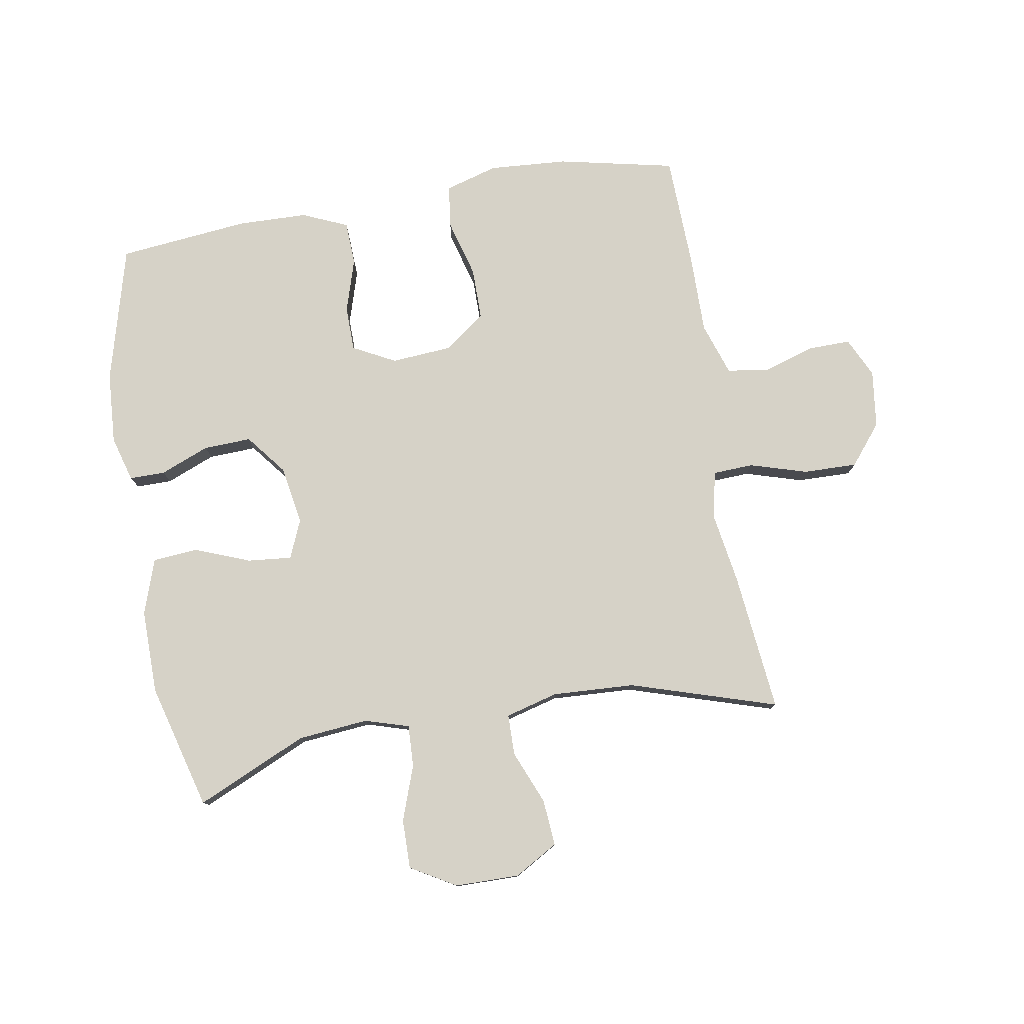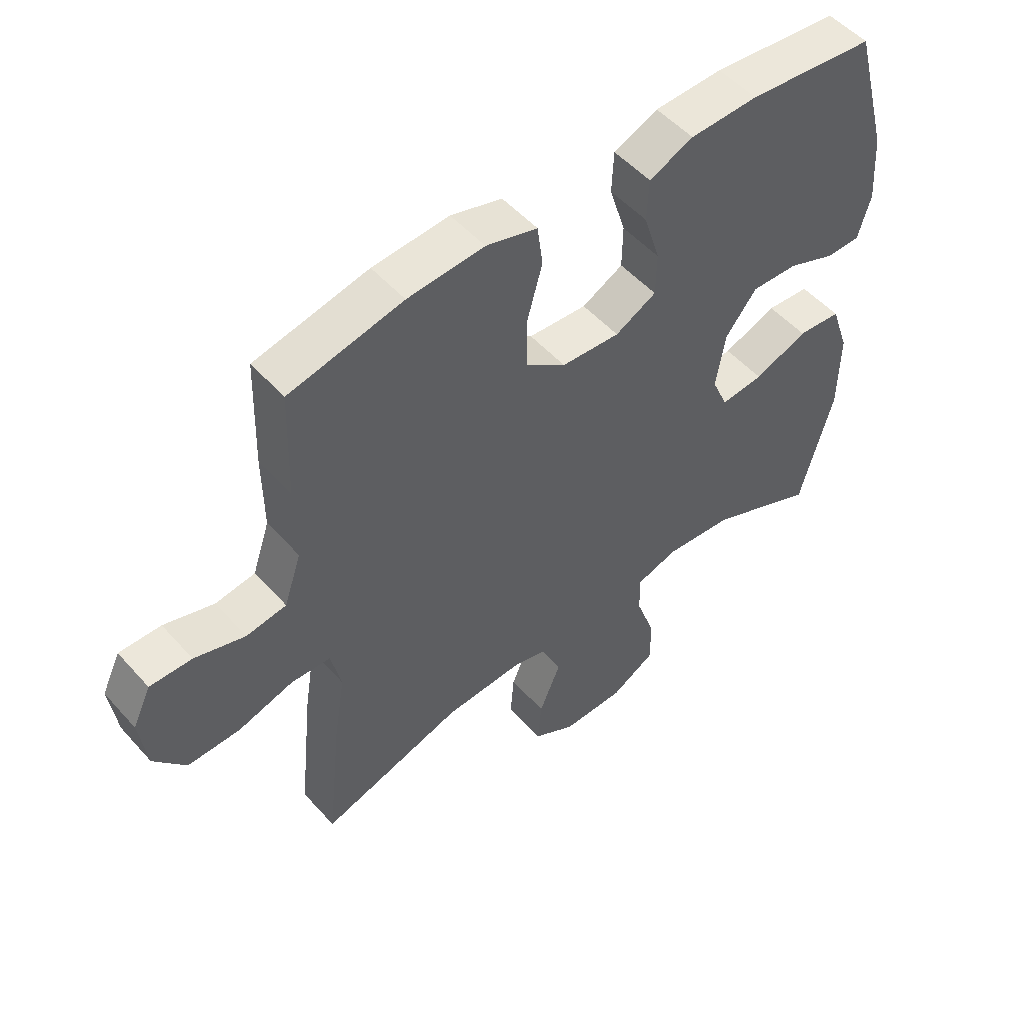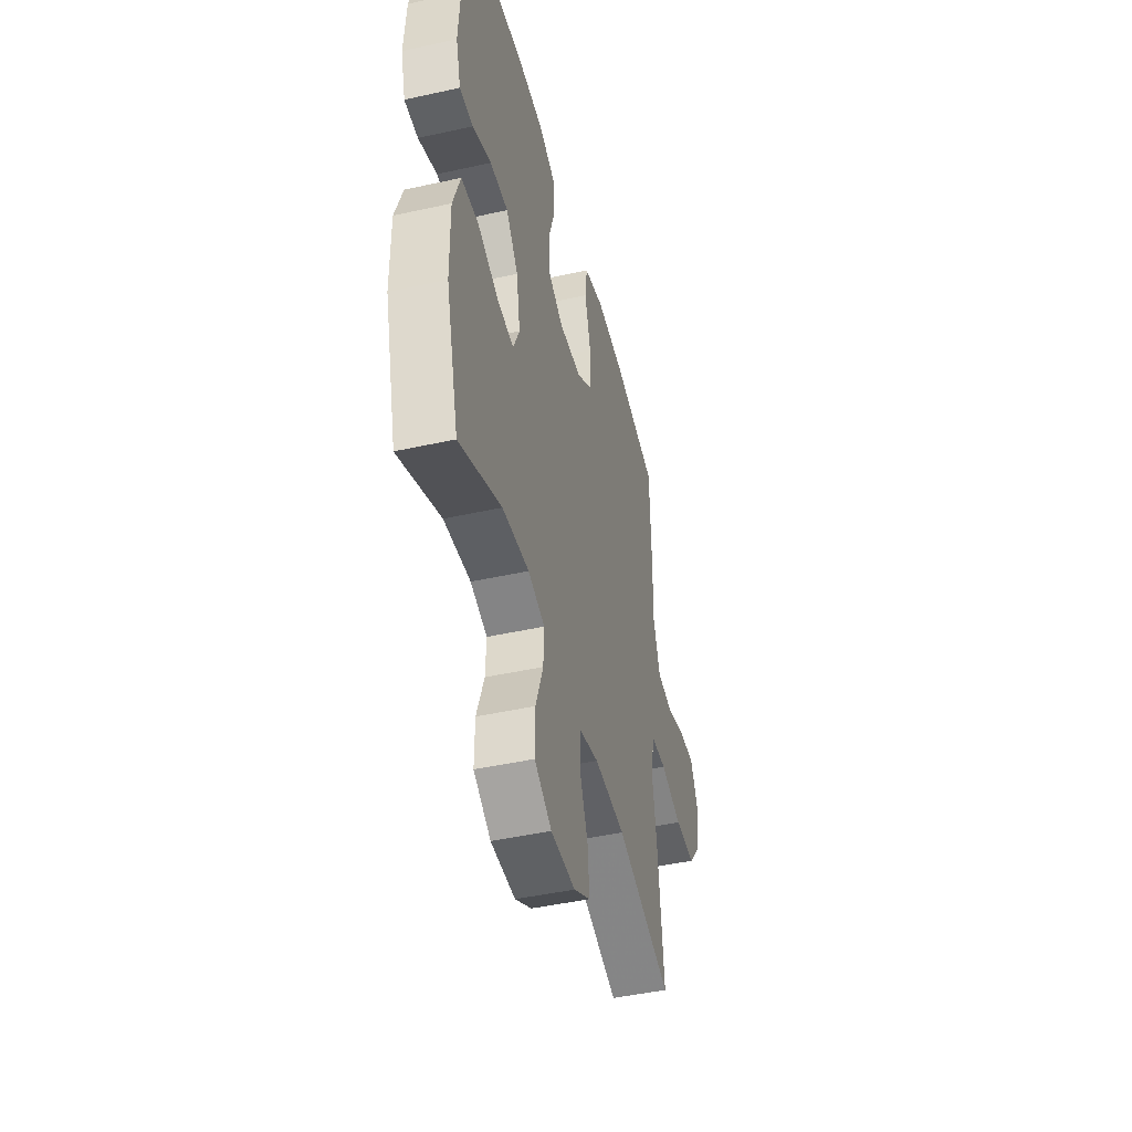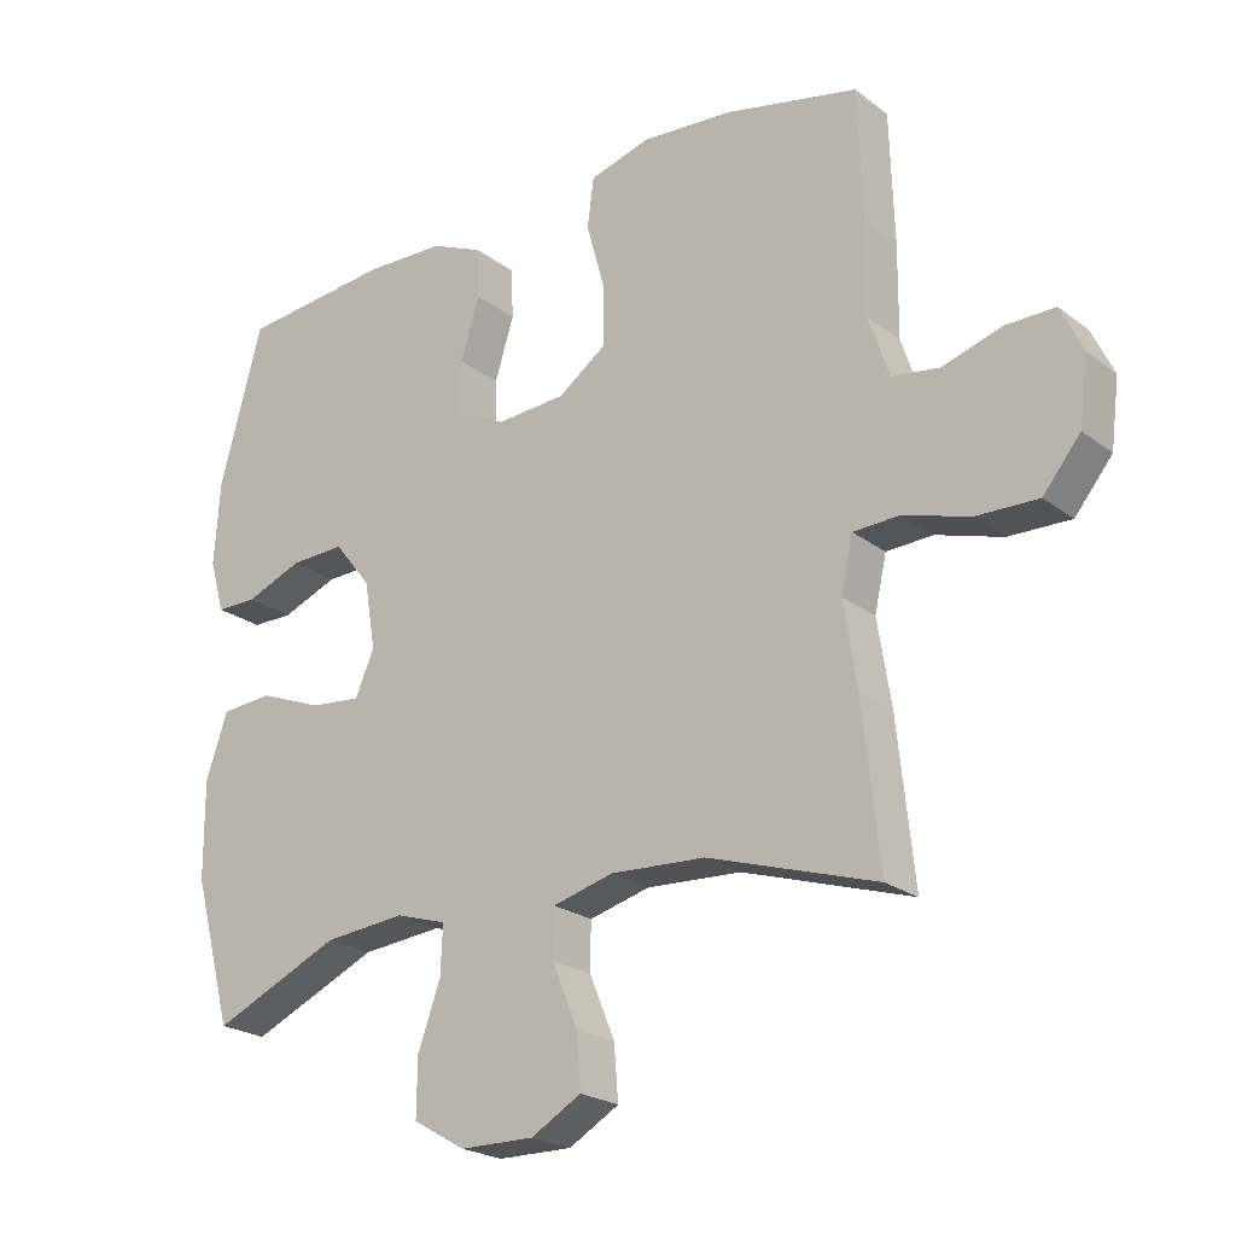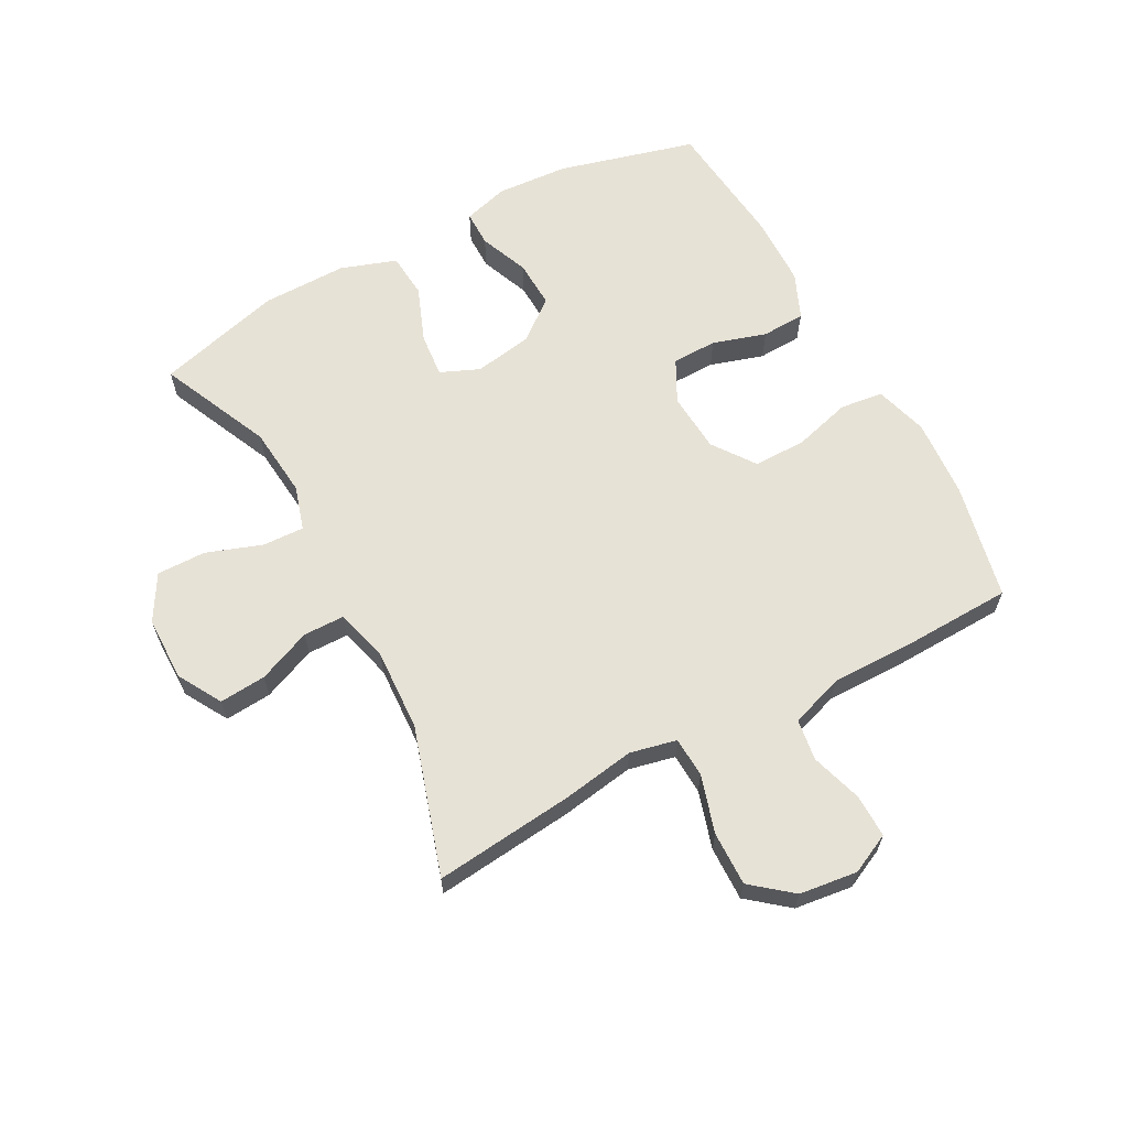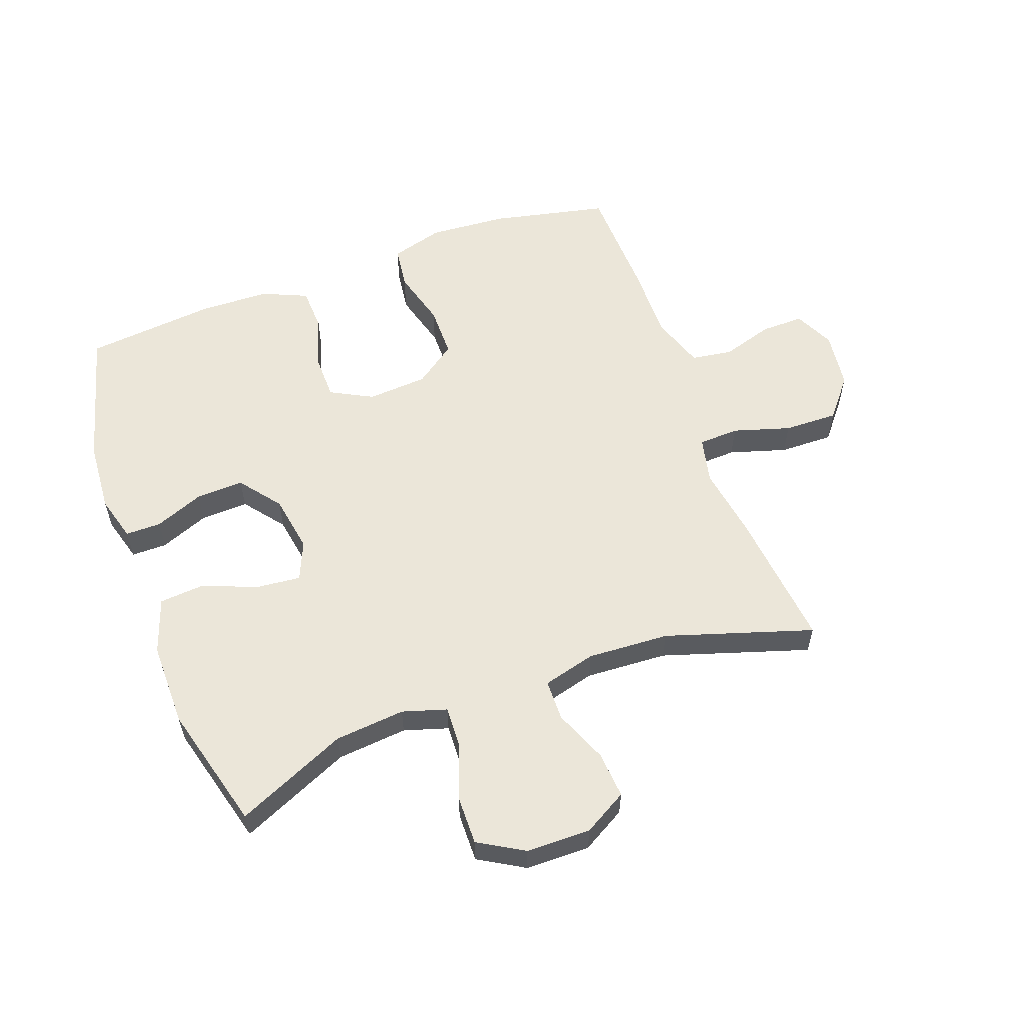
<metadata>
{"format":"obj","ext":"obj","renderer":"f3d","projection":"perspective","resolution":1024,"background":"white","views":[{"elev":78.6,"azim":170.3,"up":"+Y"},{"elev":51.8,"azim":-40.3,"up":"+Z"},{"elev":-45.6,"azim":104.3,"up":"+Z"},{"elev":-22.4,"azim":-142.1,"up":"+Z"},{"elev":63.5,"azim":-118.3,"up":"+Y"},{"elev":57.5,"azim":160.0,"up":"+Y"}]}
</metadata>
<code>
v 0.5 0.07 0.5
v 0.56 0.07 0.277
v 0.568 0.07 0.16
v 0.547 0.07 0.086
v 0.489 0.07 0.086
v 0.409 0.07 0.118
v 0.331 0.07 0.121
v 0.279 0.07 0.055
v 0.263 0.07 -0.04
v 0.29 0.07 -0.103
v 0.362 0.07 -0.096
v 0.452 0.07 -0.061
v 0.525 0.07 -0.067
v 0.556 0.07 -0.157
v 0.555 0.07 -0.295
v 0.5 0.07 -0.5
v 0.319 0.07 -0.419
v 0.204 0.07 -0.408
v 0.132 0.07 -0.43
v 0.135 0.07 -0.498
v 0.167 0.07 -0.588
v 0.168 0.07 -0.668
v 0.094 0.07 -0.711
v -0.011 0.07 -0.712
v -0.082 0.07 -0.671
v -0.076 0.07 -0.595
v -0.04 0.07 -0.508
v -0.041 0.07 -0.441
v -0.127 0.07 -0.418
v -0.261 0.07 -0.425
v -0.5 0.07 -0.5
v -0.476 0.07 -0.273
v -0.457 0.07 -0.155
v -0.474 0.07 -0.079
v -0.54 0.07 -0.076
v -0.633 0.07 -0.104
v -0.721 0.07 -0.106
v -0.774 0.07 -0.041
v -0.786 0.07 0.053
v -0.755 0.07 0.118
v -0.685 0.07 0.117
v -0.601 0.07 0.091
v -0.534 0.07 0.101
v -0.505 0.07 0.187
v -0.506 0.07 0.316
v -0.5 0.07 0.5
v -0.31 0.07 0.541
v -0.182 0.07 0.55
v -0.096 0.07 0.525
v -0.087 0.07 0.455
v -0.113 0.07 0.361
v -0.113 0.07 0.276
v -0.045 0.07 0.227
v 0.053 0.07 0.22
v 0.122 0.07 0.256
v 0.123 0.07 0.329
v 0.096 0.07 0.416
v 0.099 0.07 0.487
v 0.173 0.07 0.519
v 0.287 0.07 0.522
v 0.5 0 0.5
v 0.56 0 0.277
v 0.568 0 0.16
v 0.547 0 0.086
v 0.489 0 0.086
v 0.409 0 0.118
v 0.331 0 0.121
v 0.279 0 0.055
v 0.263 0 -0.04
v 0.29 0 -0.103
v 0.362 0 -0.096
v 0.452 0 -0.061
v 0.525 0 -0.067
v 0.556 0 -0.157
v 0.555 0 -0.295
v 0.5 0 -0.5
v 0.319 0 -0.419
v 0.204 0 -0.408
v 0.132 0 -0.43
v 0.135 0 -0.498
v 0.167 0 -0.588
v 0.168 0 -0.668
v 0.094 0 -0.711
v -0.011 0 -0.712
v -0.082 0 -0.671
v -0.076 0 -0.595
v -0.04 0 -0.508
v -0.041 0 -0.441
v -0.127 0 -0.418
v -0.261 0 -0.425
v -0.5 0 -0.5
v -0.476 0 -0.273
v -0.457 0 -0.155
v -0.474 0 -0.079
v -0.54 0 -0.076
v -0.633 0 -0.104
v -0.721 0 -0.106
v -0.774 0 -0.041
v -0.786 0 0.053
v -0.755 0 0.118
v -0.685 0 0.117
v -0.601 0 0.091
v -0.534 0 0.101
v -0.505 0 0.187
v -0.506 0 0.316
v -0.5 0 0.5
v -0.31 0 0.541
v -0.182 0 0.55
v -0.096 0 0.525
v -0.087 0 0.455
v -0.113 0 0.361
v -0.113 0 0.276
v -0.045 0 0.227
v 0.053 0 0.22
v 0.122 0 0.256
v 0.123 0 0.329
v 0.096 0 0.416
v 0.099 0 0.487
v 0.173 0 0.519
v 0.287 0 0.522
f 56 57 58 59
f 55 56 59 60
f 48 49 50 51
f 48 51 52
f 47 48 52
f 44 45 46 47
f 43 44 47 52
f 39 40 41 42
f 39 42 43
f 38 39 43
f 35 36 37 38
f 34 35 38 43
f 30 31 32 33
f 29 30 33 34
f 28 29 34 43
f 24 25 26 27
f 24 27 28
f 23 24 28
f 20 21 22 23
f 19 20 23 28
f 18 19 28 43
f 14 15 16 17
f 11 12 13 14
f 10 11 14 17
f 9 10 17 18
f 3 4 5 6
f 3 6 7
f 2 3 7
f 55 60 1 2
f 54 55 2 7
f 53 54 7 8
f 18 43 52 53
f 9 18 53
f 8 9 53
f 119 118 117 116
f 120 119 116 115
f 111 110 109 108
f 112 111 108
f 112 108 107
f 107 106 105 104
f 112 107 104 103
f 102 101 100 99
f 103 102 99
f 103 99 98
f 98 97 96 95
f 103 98 95 94
f 93 92 91 90
f 94 93 90 89
f 103 94 89 88
f 87 86 85 84
f 88 87 84
f 88 84 83
f 83 82 81 80
f 88 83 80 79
f 103 88 79 78
f 77 76 75 74
f 74 73 72 71
f 77 74 71 70
f 78 77 70 69
f 66 65 64 63
f 67 66 63
f 67 63 62
f 62 61 120 115
f 67 62 115 114
f 68 67 114 113
f 113 112 103 78
f 113 78 69
f 113 69 68
f 1 61 62 2
f 2 62 63 3
f 3 63 64 4
f 4 64 65 5
f 5 65 66 6
f 6 66 67 7
f 7 67 68 8
f 8 68 69 9
f 9 69 70 10
f 10 70 71 11
f 11 71 72 12
f 12 72 73 13
f 13 73 74 14
f 14 74 75 15
f 15 75 76 16
f 16 76 77 17
f 17 77 78 18
f 18 78 79 19
f 19 79 80 20
f 20 80 81 21
f 21 81 82 22
f 22 82 83 23
f 23 83 84 24
f 24 84 85 25
f 25 85 86 26
f 26 86 87 27
f 27 87 88 28
f 28 88 89 29
f 29 89 90 30
f 30 90 91 31
f 31 91 92 32
f 32 92 93 33
f 33 93 94 34
f 34 94 95 35
f 35 95 96 36
f 36 96 97 37
f 37 97 98 38
f 38 98 99 39
f 39 99 100 40
f 40 100 101 41
f 41 101 102 42
f 42 102 103 43
f 43 103 104 44
f 44 104 105 45
f 45 105 106 46
f 46 106 107 47
f 47 107 108 48
f 48 108 109 49
f 49 109 110 50
f 50 110 111 51
f 51 111 112 52
f 52 112 113 53
f 53 113 114 54
f 54 114 115 55
f 55 115 116 56
f 56 116 117 57
f 57 117 118 58
f 58 118 119 59
f 59 119 120 60
f 60 120 61 1

</code>
